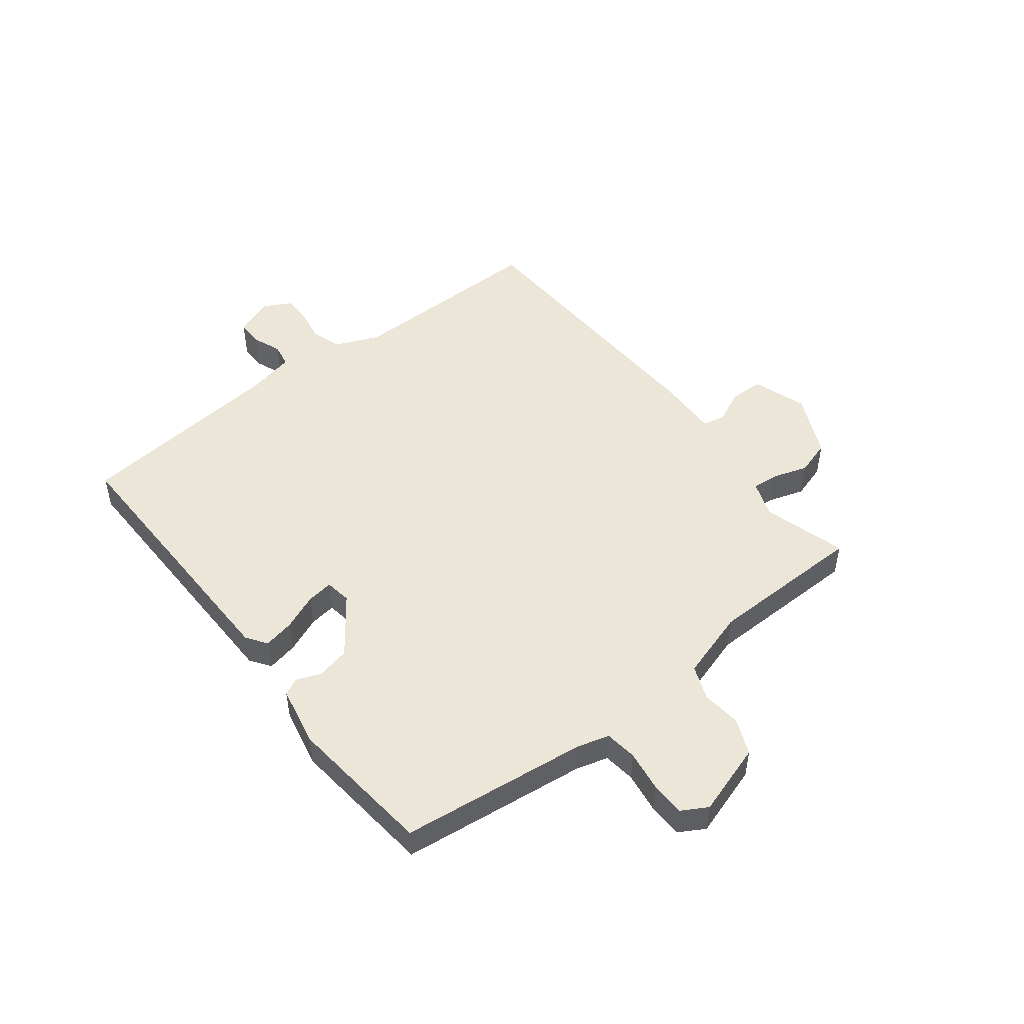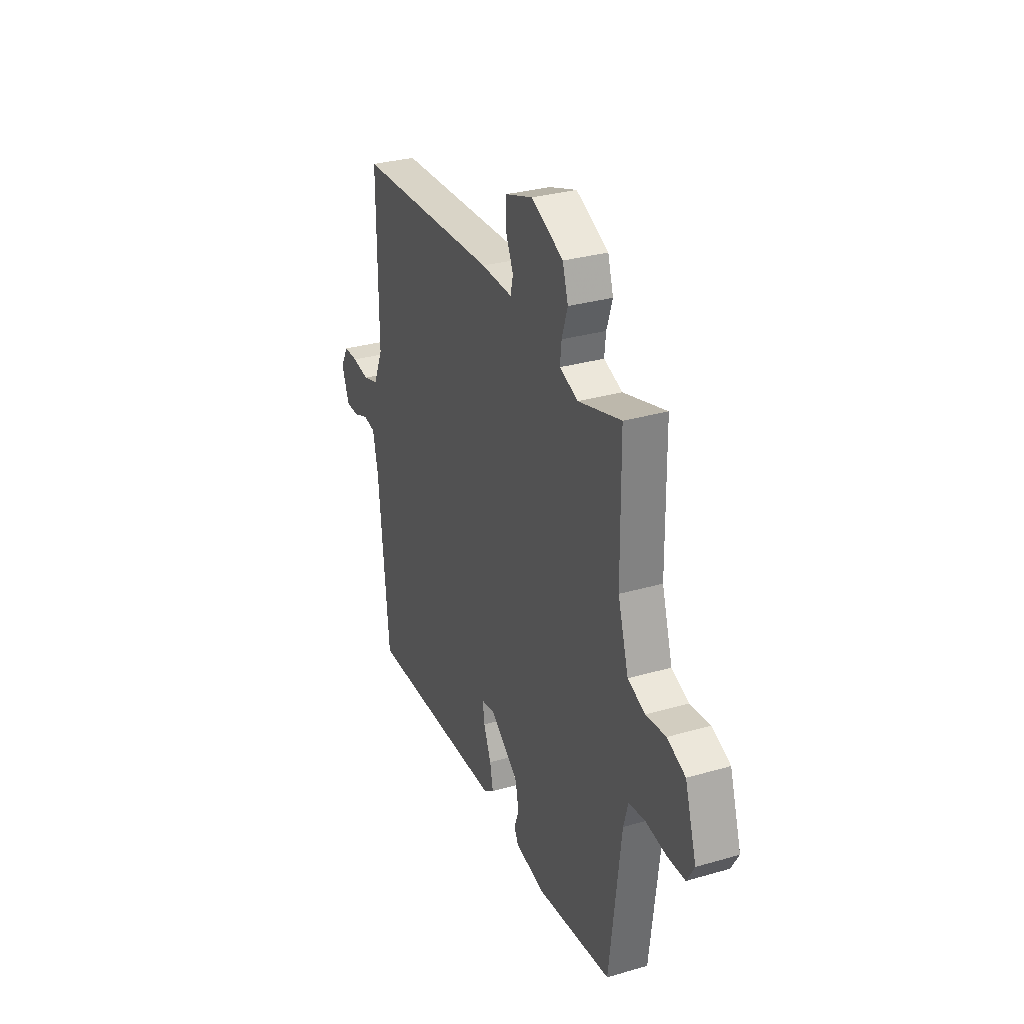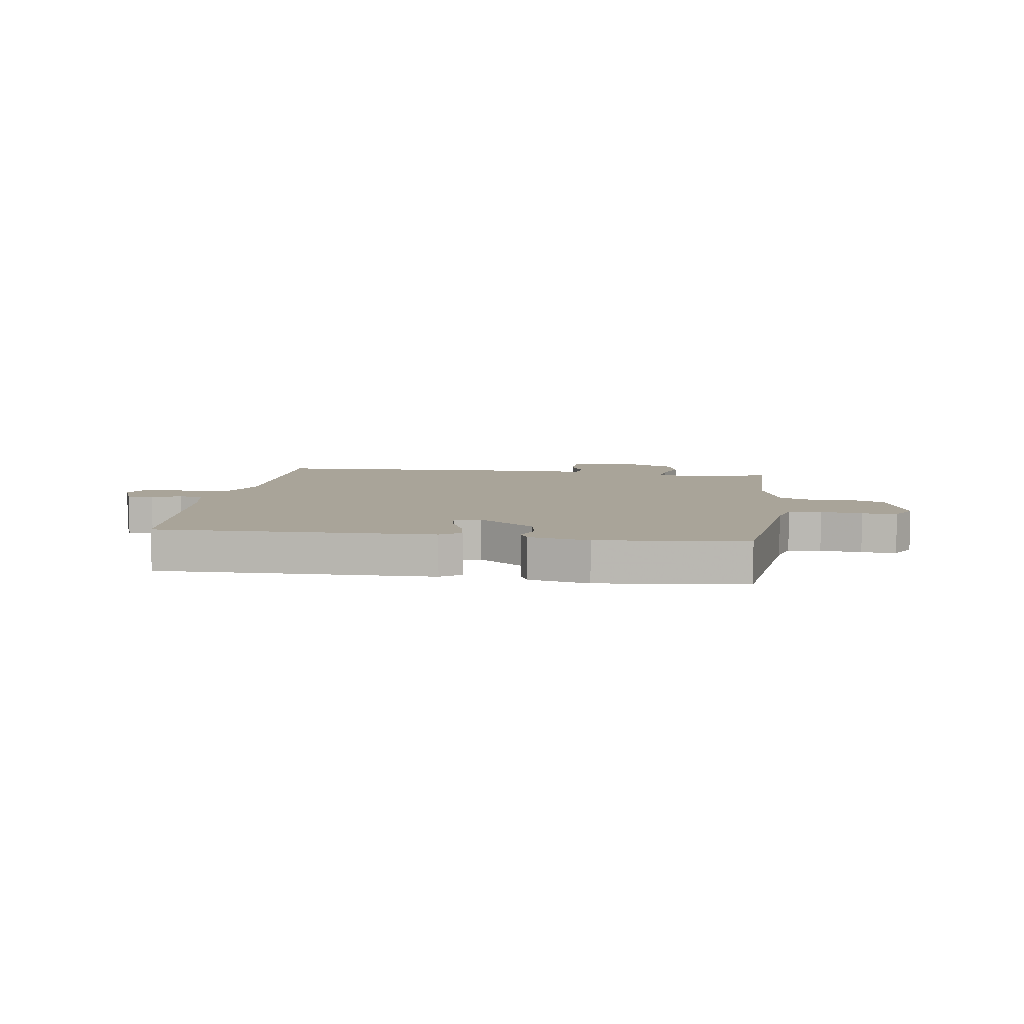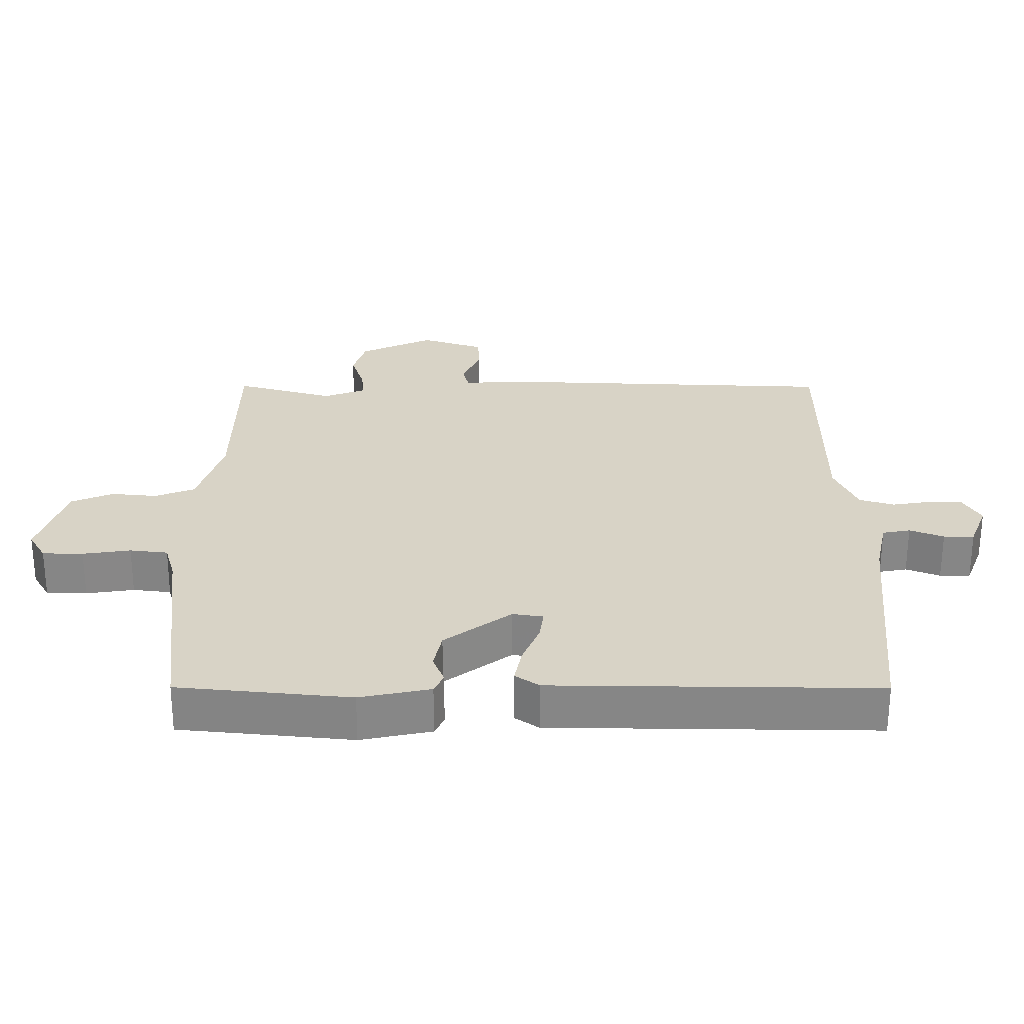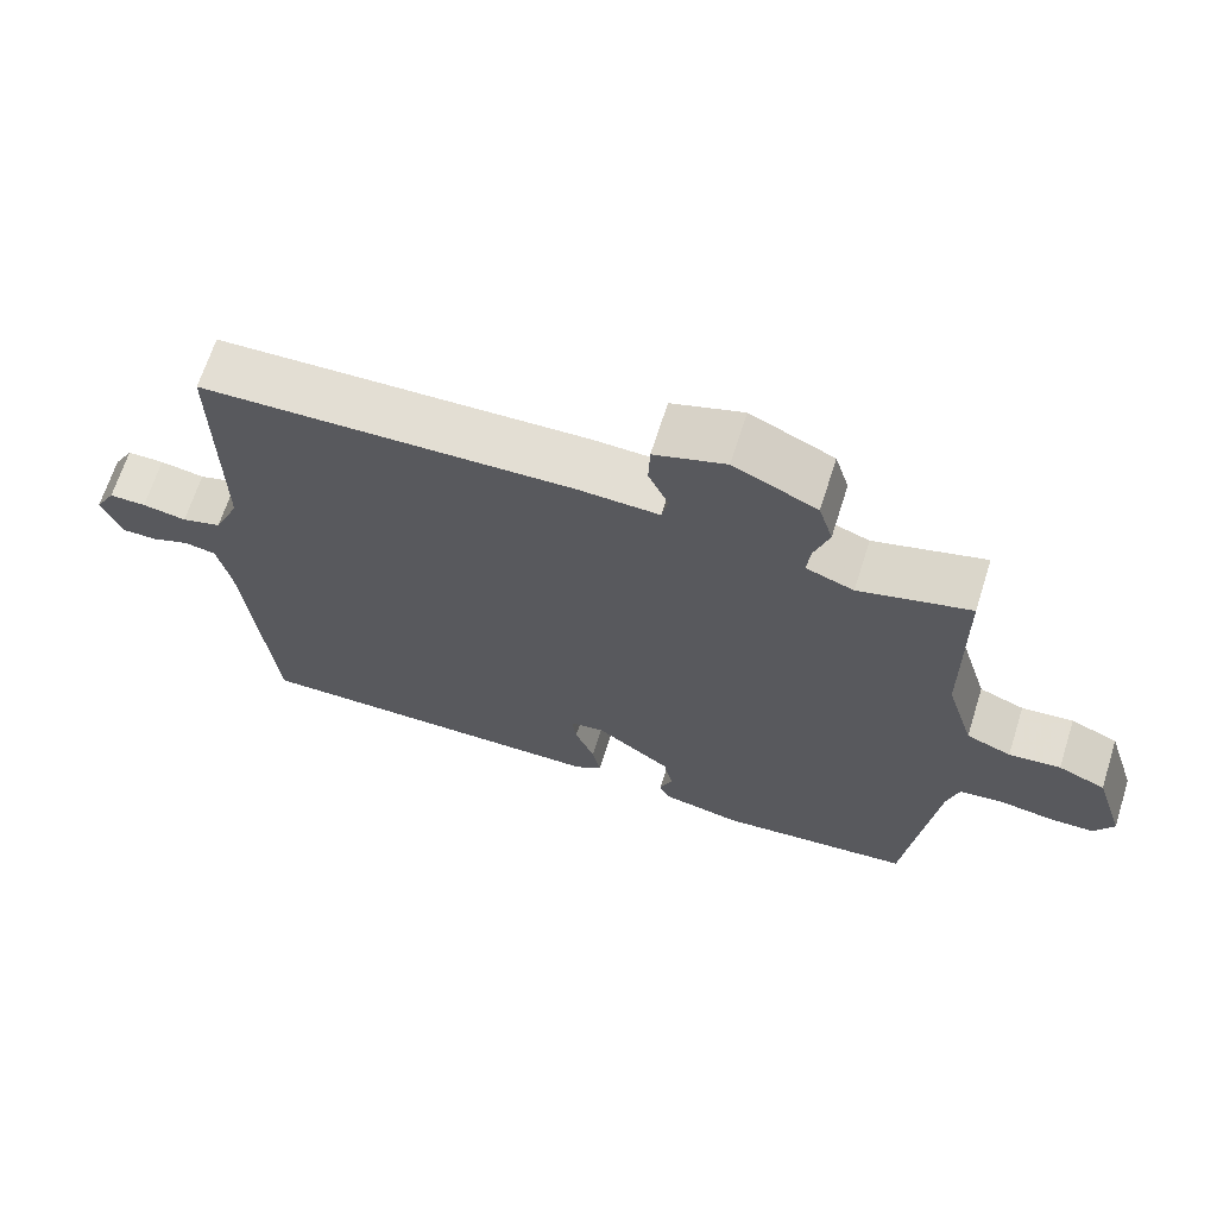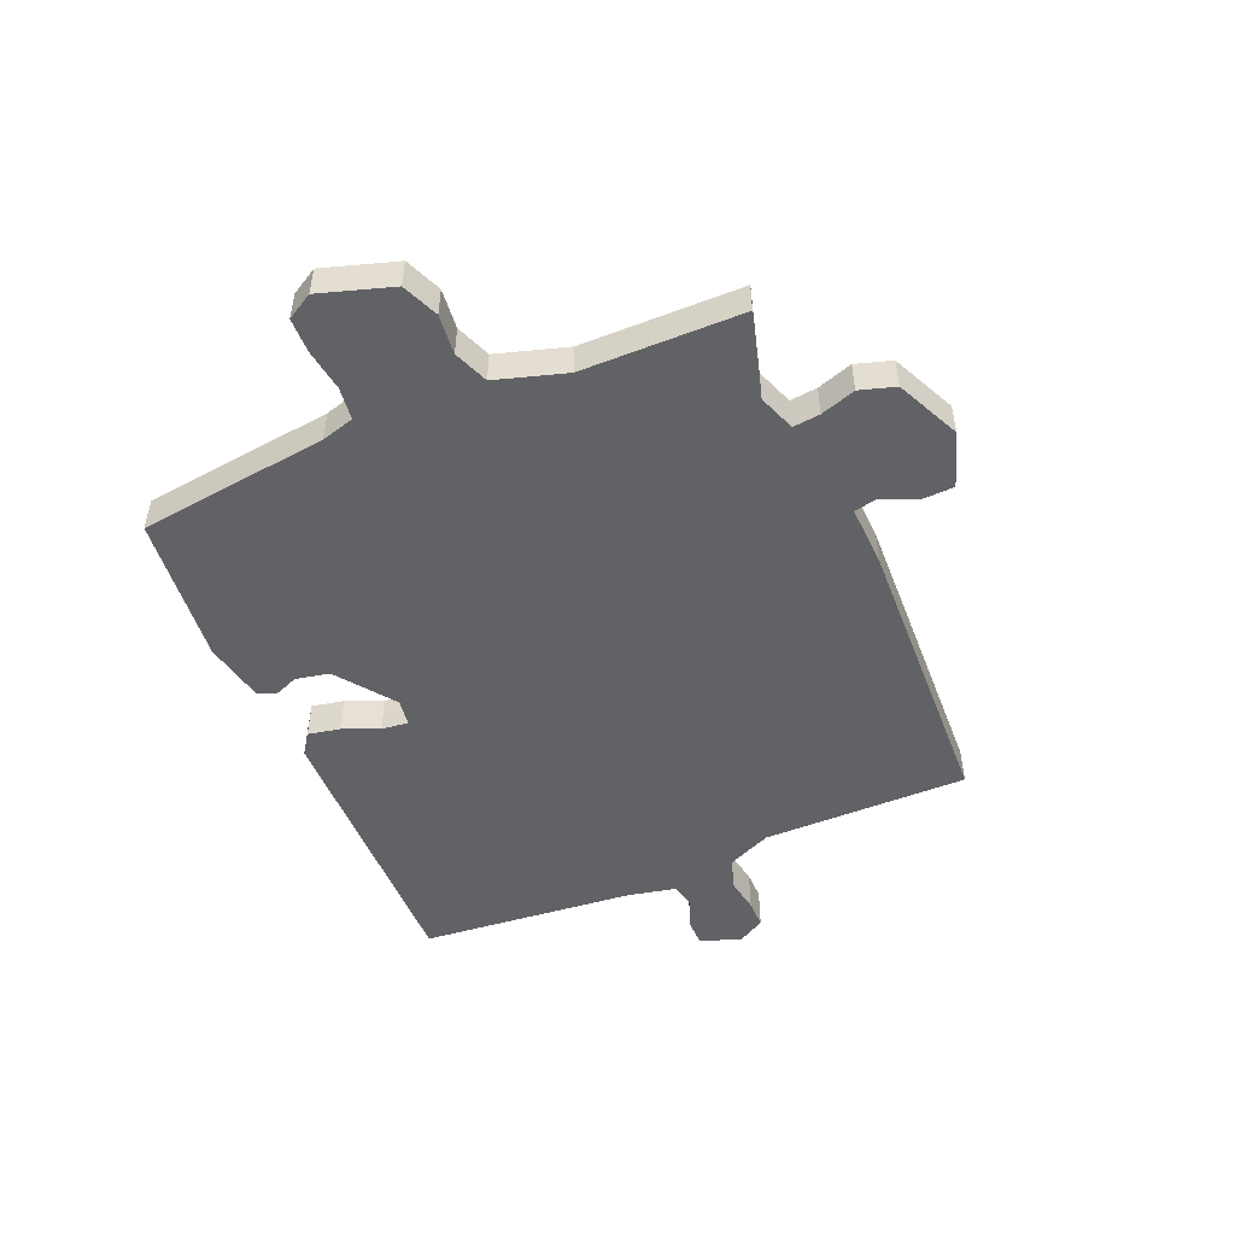
<metadata>
{"format":"obj","ext":"obj","renderer":"f3d","projection":"perspective","resolution":1024,"background":"white","views":[{"elev":49.5,"azim":-128.1,"up":"+Y"},{"elev":30.6,"azim":-112.7,"up":"+Z"},{"elev":7.2,"azim":-171.9,"up":"+Y"},{"elev":-62.2,"azim":-0.1,"up":"+Z"},{"elev":67.1,"azim":-162.4,"up":"+Z"},{"elev":-50.6,"azim":-67.0,"up":"+Y"}]}
</metadata>
<code>
v -0.5 0.07 -0.5
v -0.54 0.07 -0.17
v -0.556 0.07 -0.113
v -0.613 0.07 -0.106
v -0.685 0.07 -0.117
v -0.746 0.07 -0.116
v -0.772 0.07 -0.071
v -0.732 0.07 0.056
v -0.669 0.07 0.083
v -0.6 0.07 0.076
v -0.54 0.07 0.1
v -0.503 0.07 0.222
v -0.5 0.07 0.5
v -0.352 0.07 0.458
v -0.288 0.07 0.482
v -0.293 0.07 0.529
v -0.313 0.07 0.59
v -0.294 0.07 0.652
v -0.183 0.07 0.704
v -0.088 0.07 0.672
v -0.086 0.07 0.614
v -0.113 0.07 0.554
v -0.104 0.07 0.515
v 0.004 0.07 0.519
v 0.5 0.07 0.5
v 0.498 0.07 0.144
v 0.532 0.07 0.066
v 0.585 0.07 0.05
v 0.644 0.07 0.06
v 0.693 0.07 0.06
v 0.72 0.07 0.012
v 0.693 0.07 -0.057
v 0.647 0.07 -0.057
v 0.596 0.07 -0.037
v 0.554 0.07 -0.045
v 0.536 0.07 -0.129
v 0.5 0.07 -0.5
v 0.013 0.07 -0.494
v -0.023 0.07 -0.469
v -0.012 0.07 -0.414
v 0.014 0.07 -0.351
v 0.02 0.07 -0.305
v -0.026 0.07 -0.298
v -0.126 0.07 -0.373
v -0.138 0.07 -0.431
v -0.121 0.07 -0.474
v -0.135 0.07 -0.504
v -0.241 0.07 -0.526
v -0.5 0 -0.5
v -0.54 0 -0.17
v -0.556 0 -0.113
v -0.613 0 -0.106
v -0.685 0 -0.117
v -0.746 0 -0.116
v -0.772 0 -0.071
v -0.732 0 0.056
v -0.669 0 0.083
v -0.6 0 0.076
v -0.54 0 0.1
v -0.503 0 0.222
v -0.5 0 0.5
v -0.352 0 0.458
v -0.288 0 0.482
v -0.293 0 0.529
v -0.313 0 0.59
v -0.294 0 0.652
v -0.183 0 0.704
v -0.088 0 0.672
v -0.086 0 0.614
v -0.113 0 0.554
v -0.104 0 0.515
v 0.004 0 0.519
v 0.5 0 0.5
v 0.498 0 0.144
v 0.532 0 0.066
v 0.585 0 0.05
v 0.644 0 0.06
v 0.693 0 0.06
v 0.72 0 0.012
v 0.693 0 -0.057
v 0.647 0 -0.057
v 0.596 0 -0.037
v 0.554 0 -0.045
v 0.536 0 -0.129
v 0.5 0 -0.5
v 0.013 0 -0.494
v -0.023 0 -0.469
v -0.012 0 -0.414
v 0.014 0 -0.351
v 0.02 0 -0.305
v -0.026 0 -0.298
v -0.126 0 -0.373
v -0.138 0 -0.431
v -0.121 0 -0.474
v -0.135 0 -0.504
v -0.241 0 -0.526
f 48 1 2
f 47 48 2
f 46 47 2
f 45 46 2
f 44 45 2 3
f 43 44 3
f 42 43 3
f 39 40 41
f 38 39 41
f 37 38 41
f 36 37 41
f 35 36 41 42
f 32 33 34
f 31 32 34
f 30 31 34
f 29 30 34
f 28 29 34
f 27 28 34 35
f 35 42 3
f 27 35 3
f 26 27 3
f 26 3 4
f 25 26 4
f 24 25 4
f 23 24 4
f 20 21 22
f 19 20 22
f 18 19 22
f 17 18 22
f 16 17 22
f 15 16 22 23
f 12 13 14
f 14 15 23
f 12 14 23
f 11 12 23
f 8 9 10
f 7 8 10
f 6 7 10
f 5 6 10
f 4 5 10
f 4 10 11
f 4 11 23
f 50 49 96
f 50 96 95
f 50 95 94
f 50 94 93
f 51 50 93 92
f 51 92 91
f 51 91 90
f 89 88 87
f 89 87 86
f 89 86 85
f 89 85 84
f 90 89 84 83
f 82 81 80
f 82 80 79
f 82 79 78
f 82 78 77
f 82 77 76
f 83 82 76 75
f 51 90 83
f 51 83 75
f 51 75 74
f 52 51 74
f 52 74 73
f 52 73 72
f 52 72 71
f 70 69 68
f 70 68 67
f 70 67 66
f 70 66 65
f 70 65 64
f 71 70 64 63
f 62 61 60
f 71 63 62
f 71 62 60
f 71 60 59
f 58 57 56
f 58 56 55
f 58 55 54
f 58 54 53
f 58 53 52
f 59 58 52
f 71 59 52
f 1 49 50 2
f 2 50 51 3
f 3 51 52 4
f 4 52 53 5
f 5 53 54 6
f 6 54 55 7
f 7 55 56 8
f 8 56 57 9
f 9 57 58 10
f 10 58 59 11
f 11 59 60 12
f 12 60 61 13
f 13 61 62 14
f 14 62 63 15
f 15 63 64 16
f 16 64 65 17
f 17 65 66 18
f 18 66 67 19
f 19 67 68 20
f 20 68 69 21
f 21 69 70 22
f 22 70 71 23
f 23 71 72 24
f 24 72 73 25
f 25 73 74 26
f 26 74 75 27
f 27 75 76 28
f 28 76 77 29
f 29 77 78 30
f 30 78 79 31
f 31 79 80 32
f 32 80 81 33
f 33 81 82 34
f 34 82 83 35
f 35 83 84 36
f 36 84 85 37
f 37 85 86 38
f 38 86 87 39
f 39 87 88 40
f 40 88 89 41
f 41 89 90 42
f 42 90 91 43
f 43 91 92 44
f 44 92 93 45
f 45 93 94 46
f 46 94 95 47
f 47 95 96 48
f 48 96 49 1

</code>
